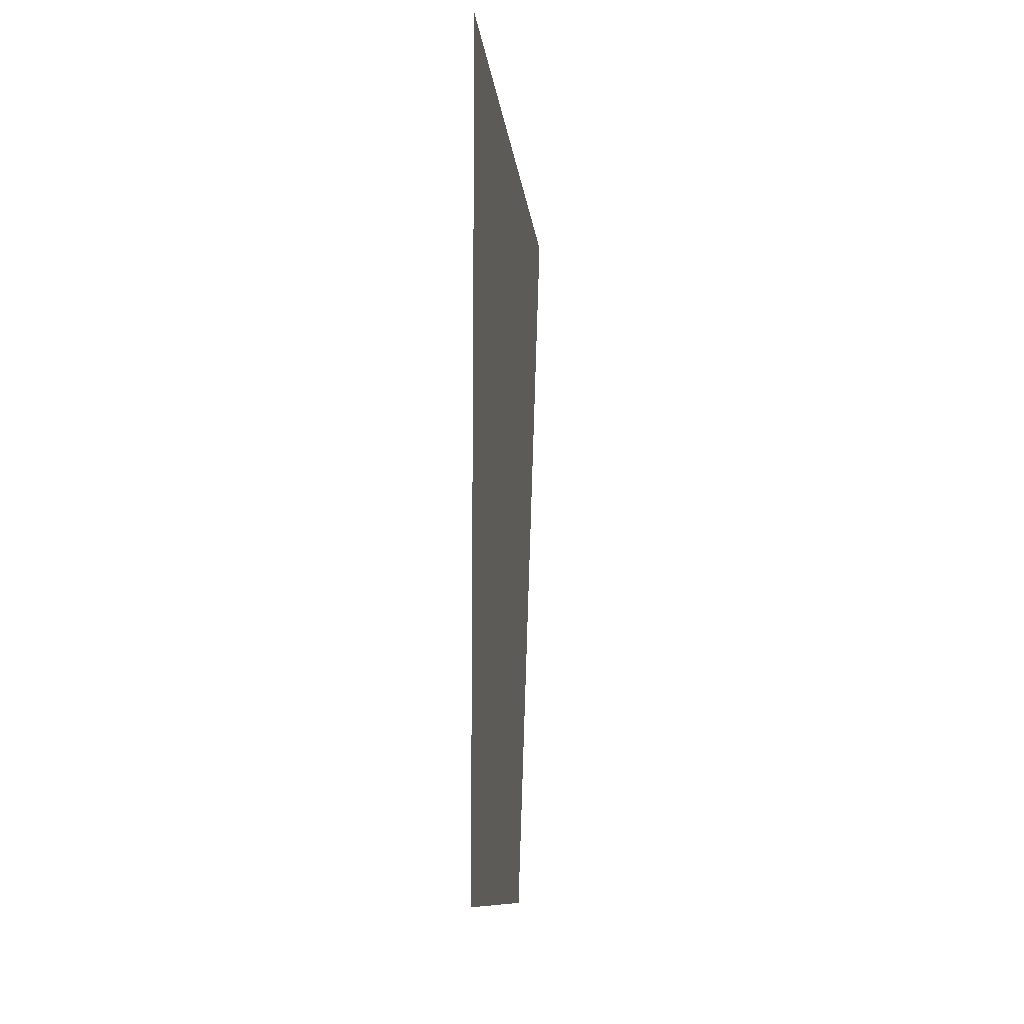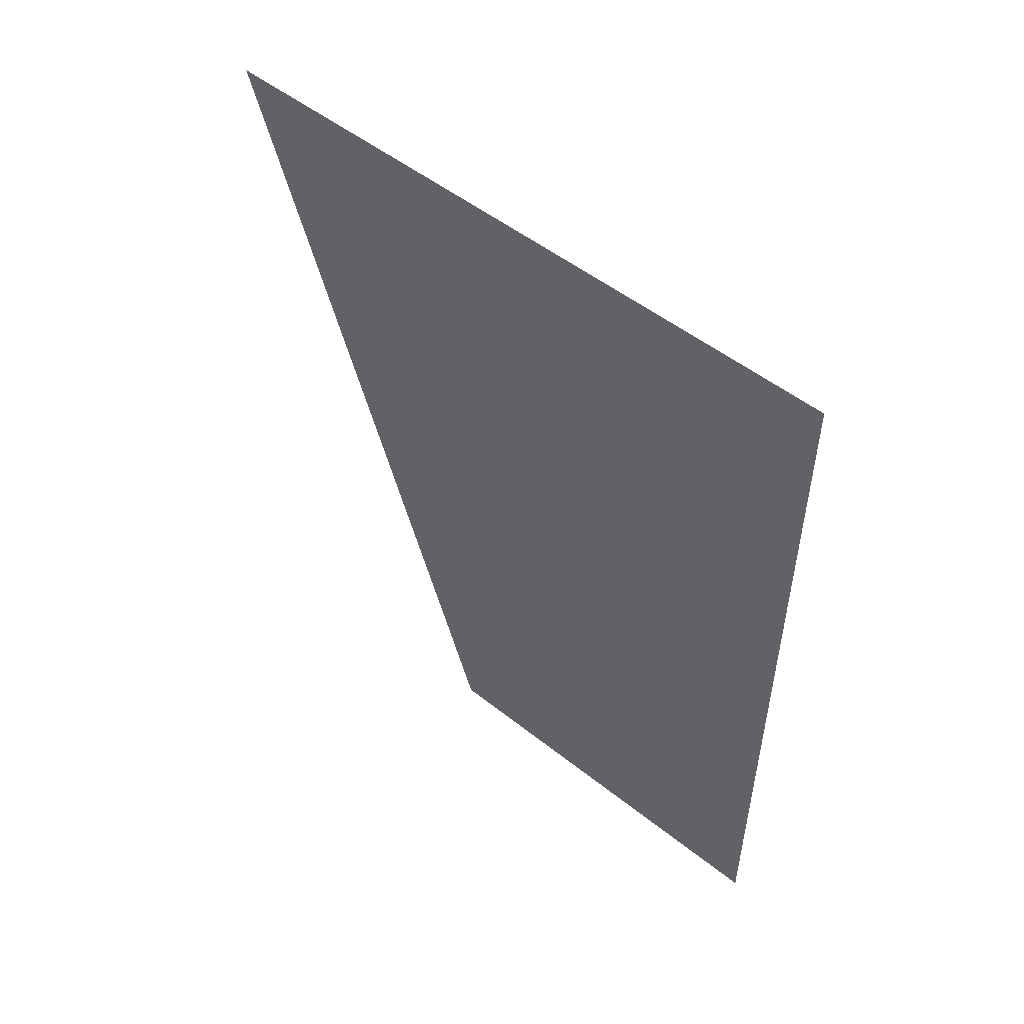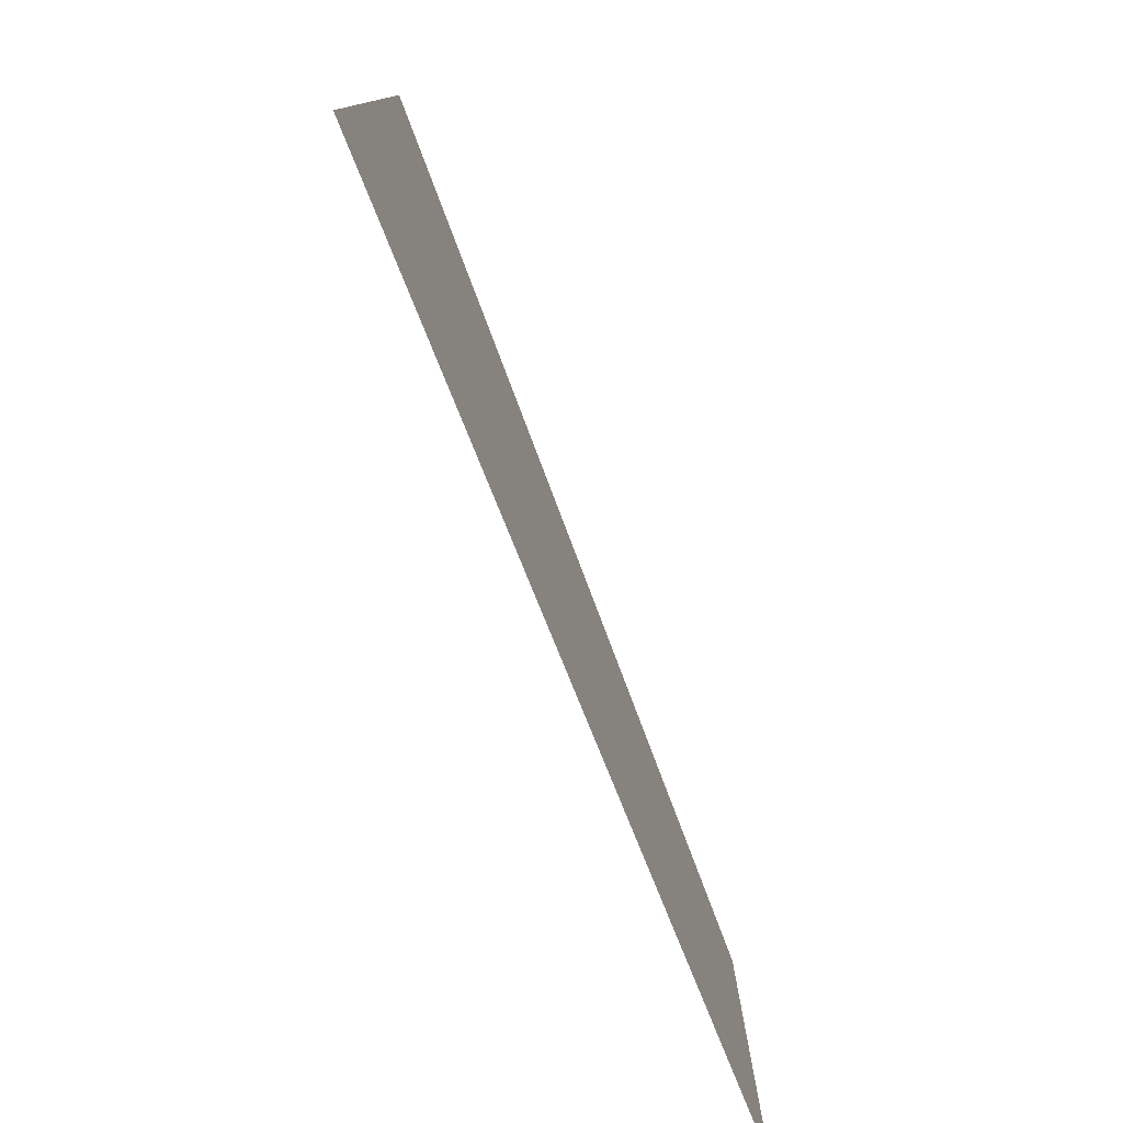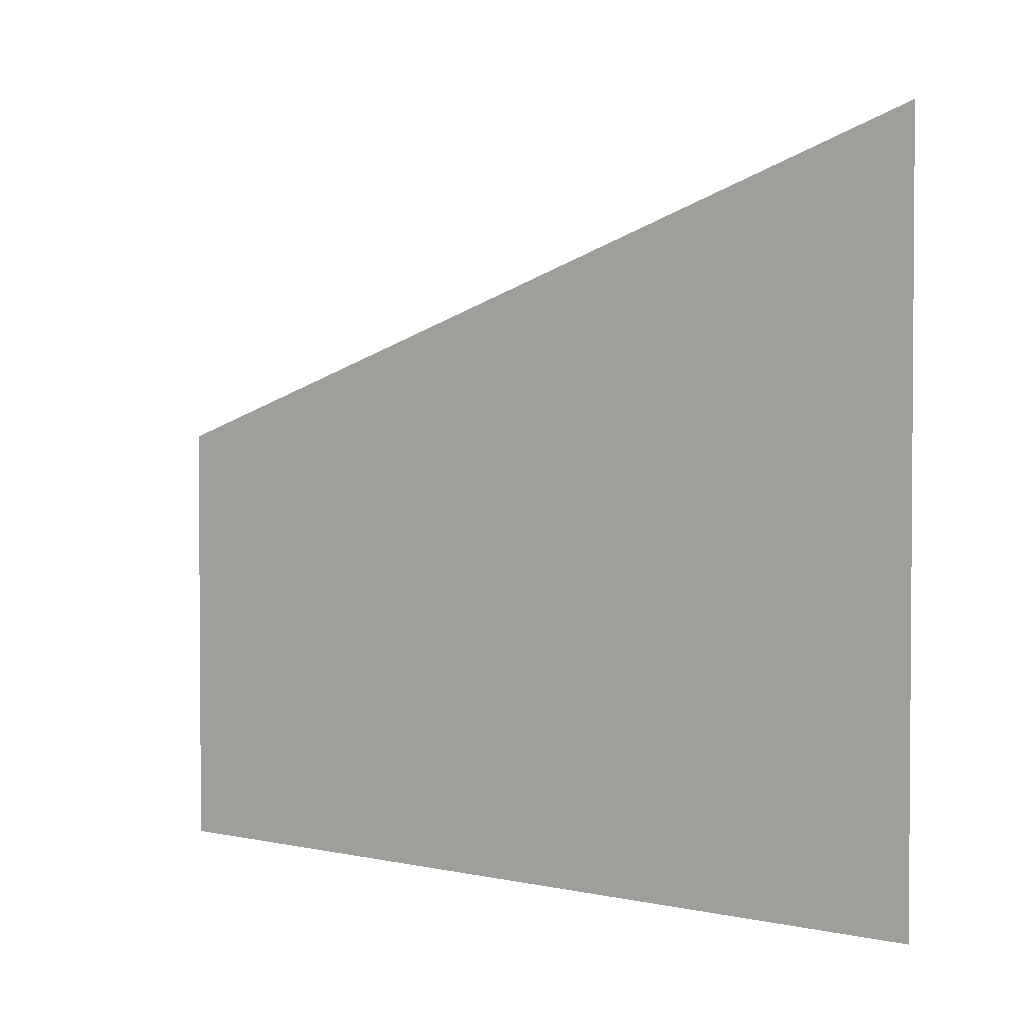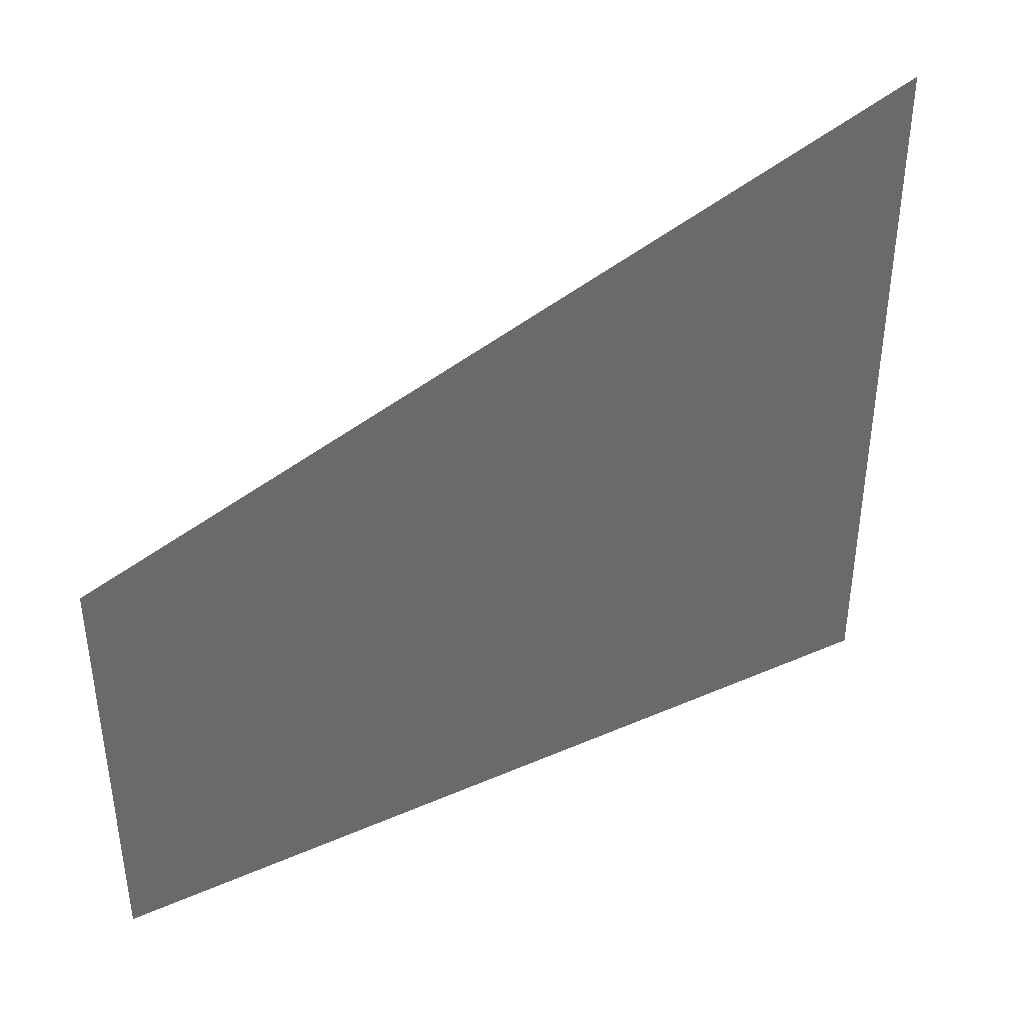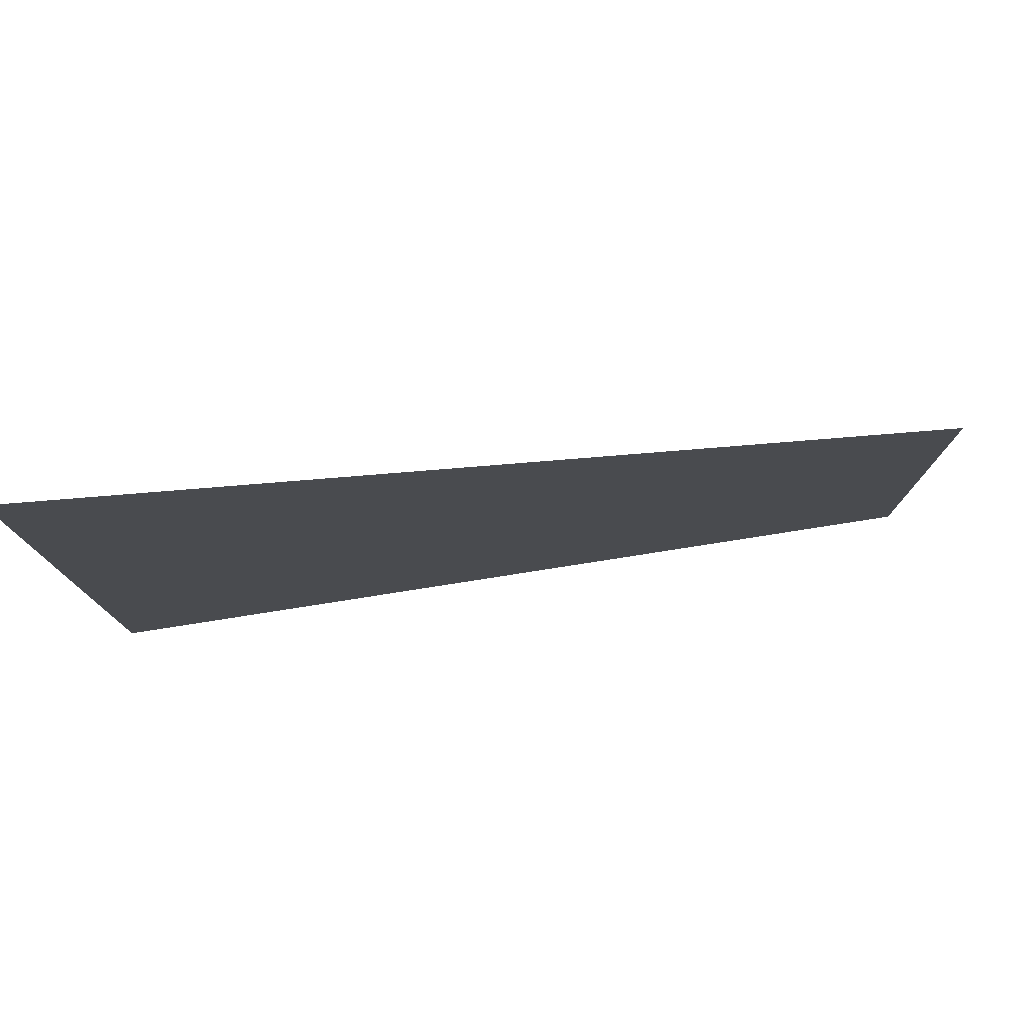
<metadata>
{"format":"obj","ext":"obj","renderer":"f3d","projection":"perspective","resolution":1024,"background":"white","views":[{"elev":-10.9,"azim":5.9,"up":"+Z"},{"elev":51.3,"azim":-49.2,"up":"+Z"},{"elev":-78.4,"azim":22.0,"up":"+Y"},{"elev":2.4,"azim":-52.1,"up":"+Y"},{"elev":39.7,"azim":-118.3,"up":"+Y"},{"elev":78.7,"azim":81.1,"up":"+Y"}]}
</metadata>
<code>
v 6208 236.8 -1517
v 6208 236.8 -1466
v 6208 279.6 -1466
v 6208 236.8 -1517
v 6208 279.6 -1466
v 6208 262.4 -1517
f 1 2 3
f 4 5 6

</code>
